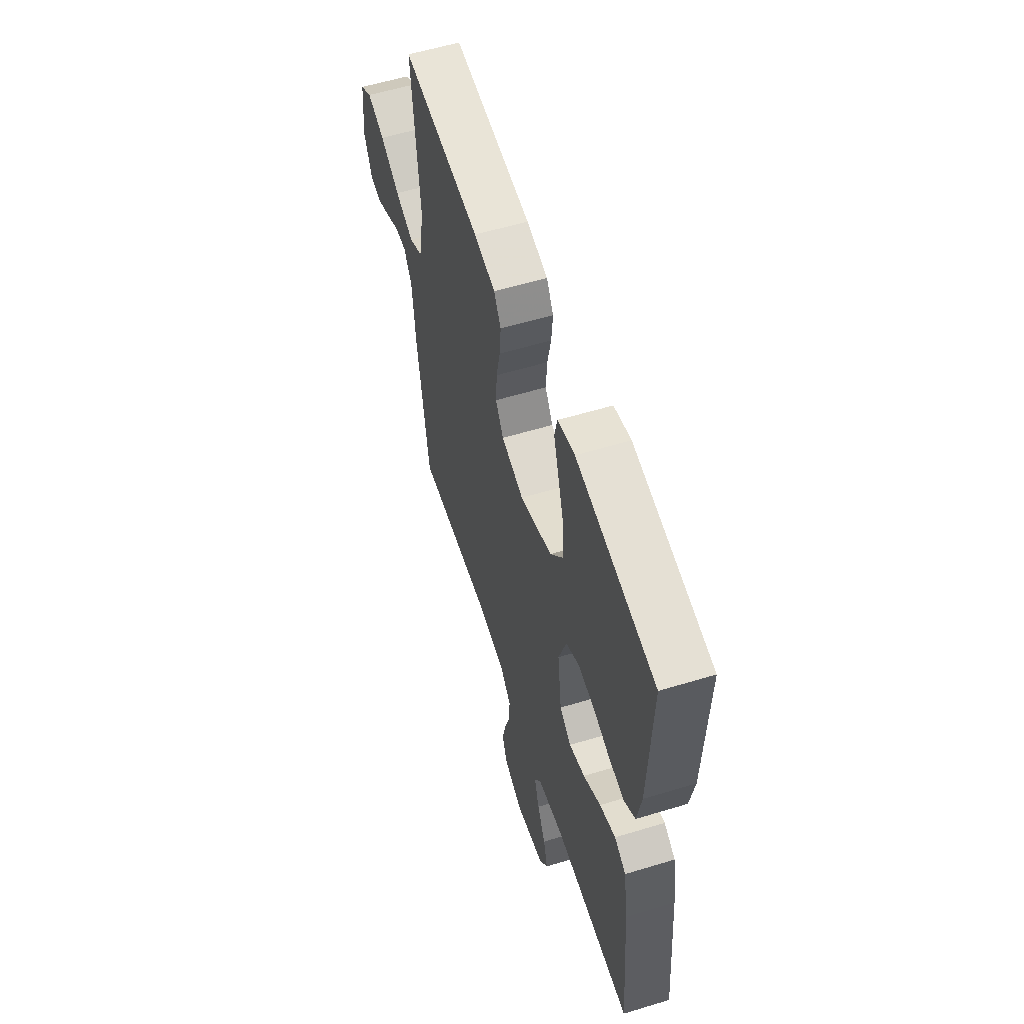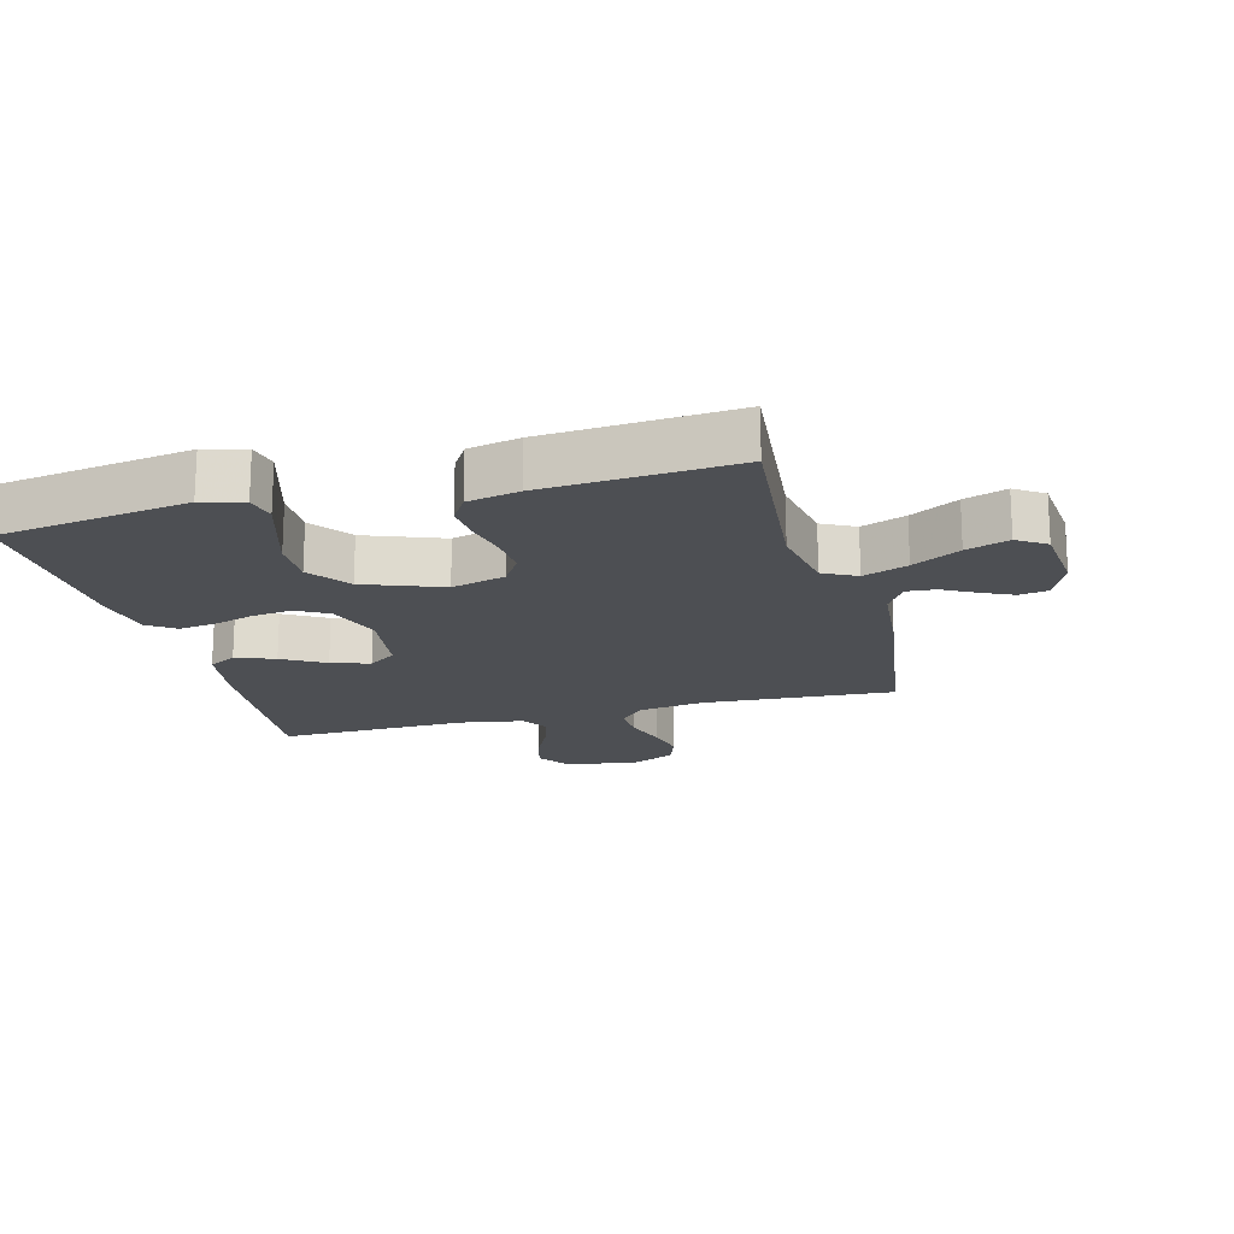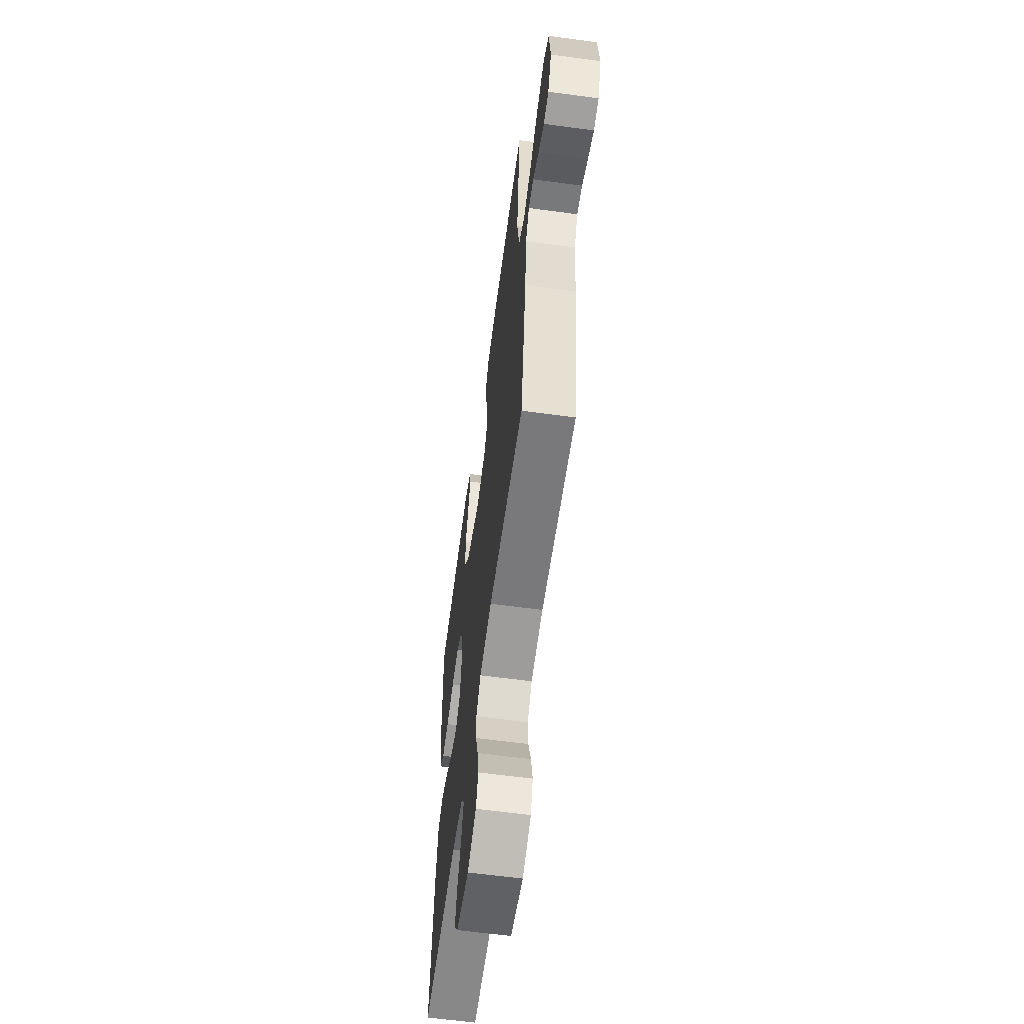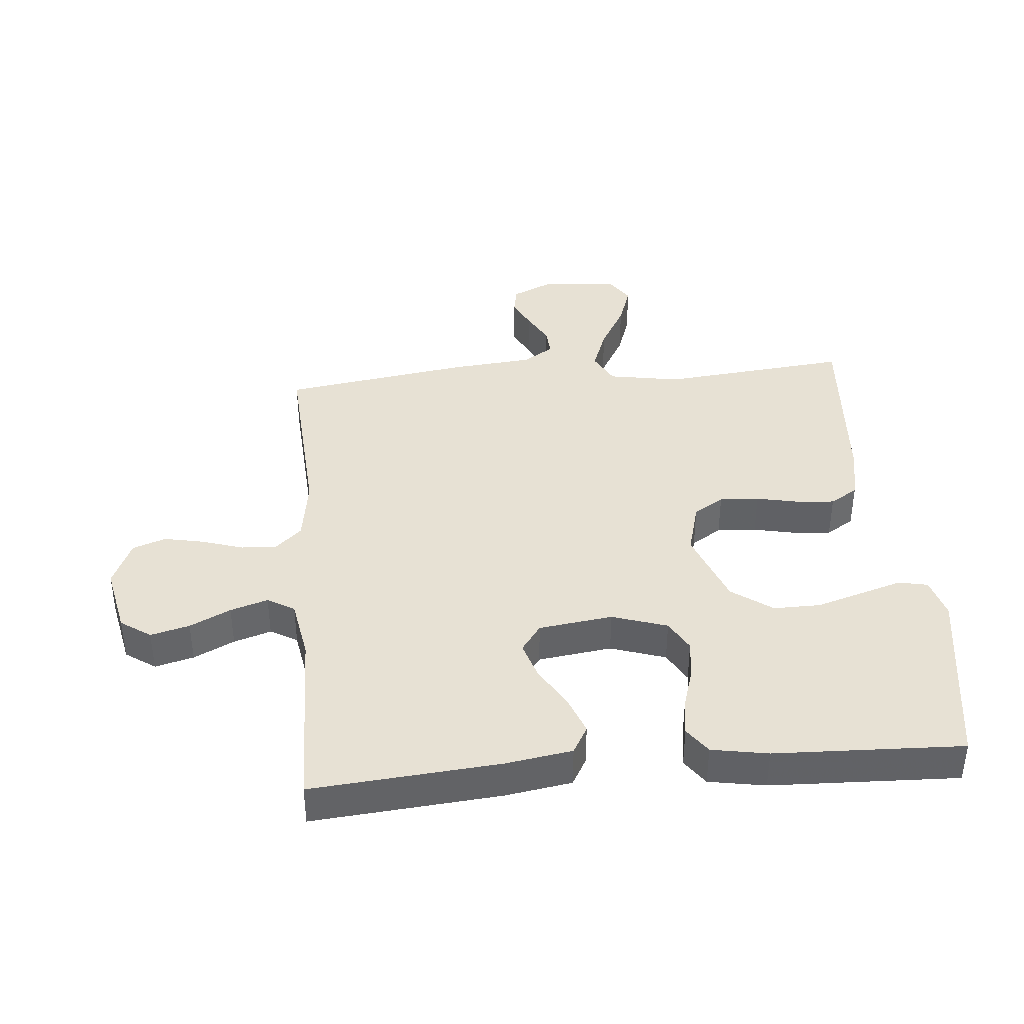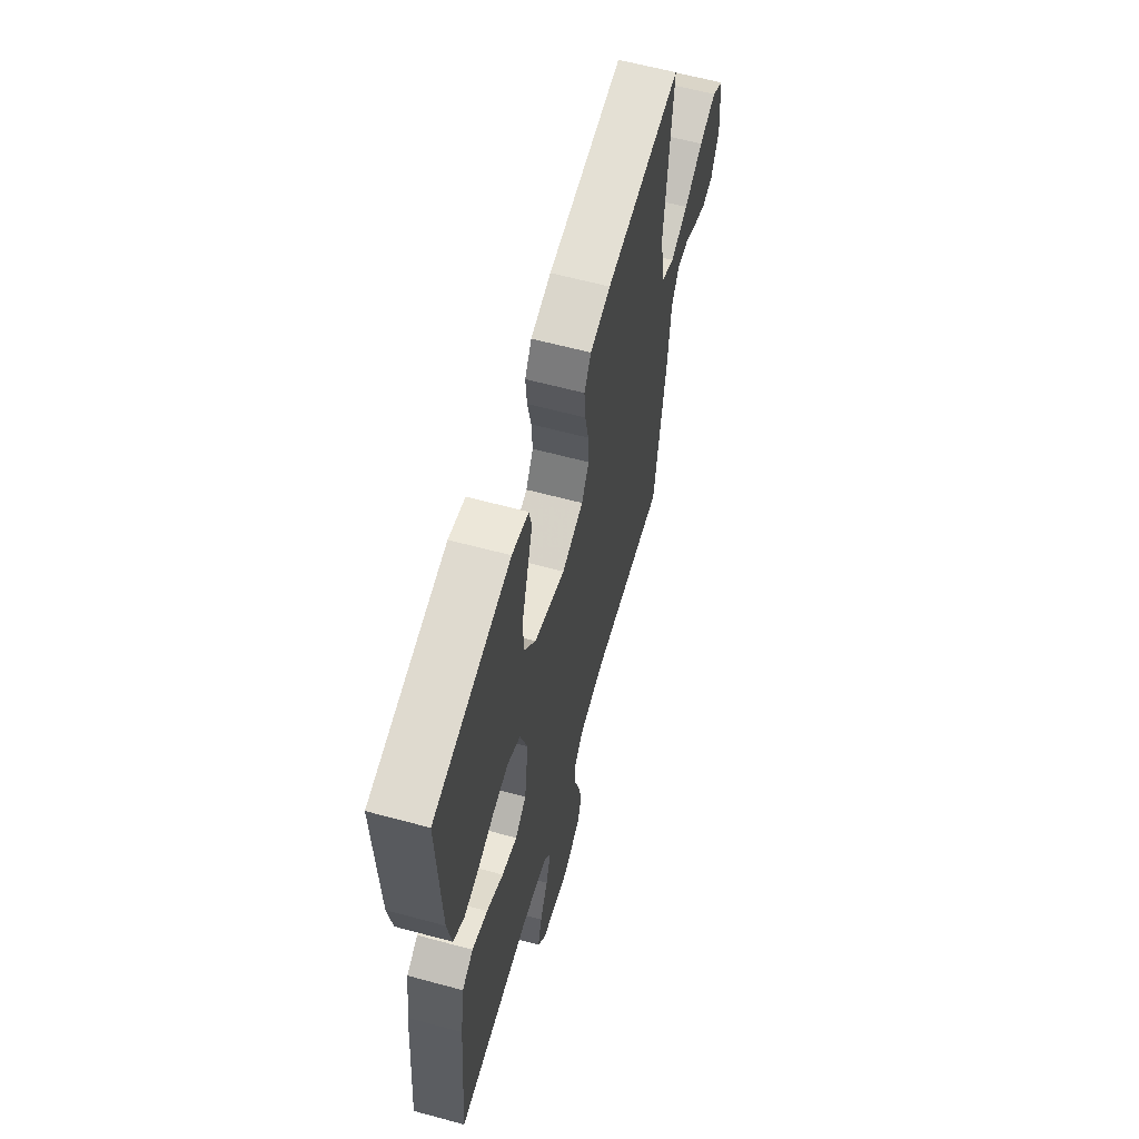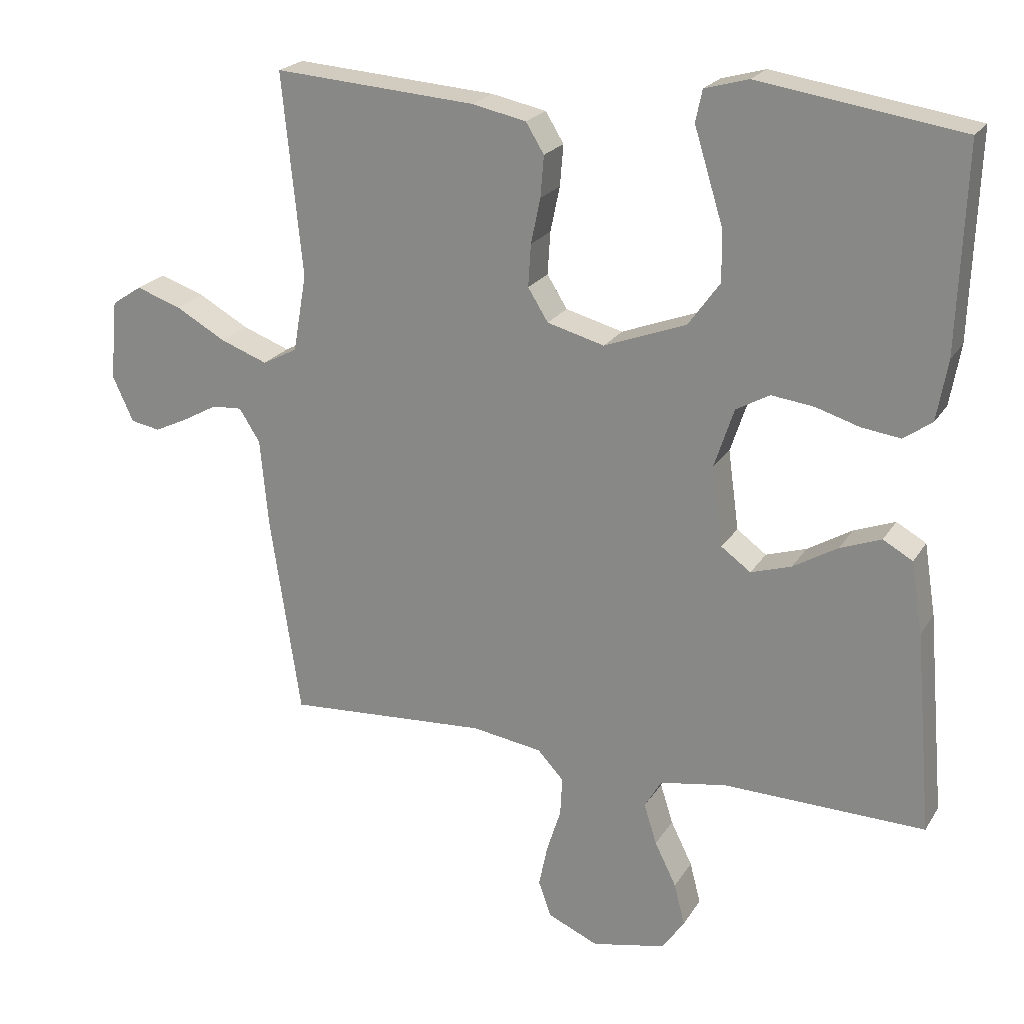
<metadata>
{"format":"obj","ext":"obj","renderer":"f3d","projection":"perspective","resolution":1024,"background":"white","views":[{"elev":57.8,"azim":-107.5,"up":"+Z"},{"elev":-18.0,"azim":15.0,"up":"+Y"},{"elev":-61.5,"azim":82.2,"up":"+Z"},{"elev":39.6,"azim":-95.1,"up":"+Y"},{"elev":61.5,"azim":-74.6,"up":"+Z"},{"elev":21.8,"azim":-156.4,"up":"+Z"}]}
</metadata>
<code>
v -0.5 0.07 0.5
v -0.2 0.07 0.546
v -0.135 0.07 0.528
v -0.125 0.07 0.481
v -0.145 0.07 0.416
v -0.168 0.07 0.341
v -0.169 0.07 0.266
v -0.122 0.07 0.201
v 0 0.07 0.155
v 0.085 0.07 0.178
v 0.115 0.07 0.226
v 0.111 0.07 0.289
v 0.097 0.07 0.356
v 0.092 0.07 0.417
v 0.119 0.07 0.461
v 0.2 0.07 0.478
v 0.5 0.07 0.5
v 0.47 0.07 0.2
v 0.49 0.07 0.085
v 0.542 0.07 0.058
v 0.612 0.07 0.084
v 0.687 0.07 0.126
v 0.754 0.07 0.149
v 0.799 0.07 0.119
v 0.81 0.07 0
v 0.779 0.07 -0.068
v 0.735 0.07 -0.076
v 0.684 0.07 -0.052
v 0.633 0.07 -0.024
v 0.588 0.07 -0.021
v 0.557 0.07 -0.07
v 0.545 0.07 -0.2
v 0.5 0.07 -0.5
v 0.2 0.07 -0.481
v 0.096 0.07 -0.497
v 0.057 0.07 -0.539
v 0.06 0.07 -0.596
v 0.081 0.07 -0.662
v 0.094 0.07 -0.725
v 0.075 0.07 -0.778
v 0 0.07 -0.811
v -0.11 0.07 -0.788
v -0.143 0.07 -0.74
v -0.127 0.07 -0.678
v -0.095 0.07 -0.613
v -0.076 0.07 -0.553
v -0.101 0.07 -0.51
v -0.2 0.07 -0.493
v -0.5 0.07 -0.5
v -0.474 0.07 -0.2
v -0.457 0.07 -0.094
v -0.413 0.07 -0.069
v -0.352 0.07 -0.092
v -0.286 0.07 -0.131
v -0.226 0.07 -0.15
v -0.182 0.07 -0.118
v -0.166 0.07 0
v -0.195 0.07 0.088
v -0.245 0.07 0.116
v -0.308 0.07 0.108
v -0.373 0.07 0.088
v -0.431 0.07 0.08
v -0.473 0.07 0.11
v -0.489 0.07 0.2
v -0.5 0 0.5
v -0.2 0 0.546
v -0.135 0 0.528
v -0.125 0 0.481
v -0.145 0 0.416
v -0.168 0 0.341
v -0.169 0 0.266
v -0.122 0 0.201
v 0 0 0.155
v 0.085 0 0.178
v 0.115 0 0.226
v 0.111 0 0.289
v 0.097 0 0.356
v 0.092 0 0.417
v 0.119 0 0.461
v 0.2 0 0.478
v 0.5 0 0.5
v 0.47 0 0.2
v 0.49 0 0.085
v 0.542 0 0.058
v 0.612 0 0.084
v 0.687 0 0.126
v 0.754 0 0.149
v 0.799 0 0.119
v 0.81 0 0
v 0.779 0 -0.068
v 0.735 0 -0.076
v 0.684 0 -0.052
v 0.633 0 -0.024
v 0.588 0 -0.021
v 0.557 0 -0.07
v 0.545 0 -0.2
v 0.5 0 -0.5
v 0.2 0 -0.481
v 0.096 0 -0.497
v 0.057 0 -0.539
v 0.06 0 -0.596
v 0.081 0 -0.662
v 0.094 0 -0.725
v 0.075 0 -0.778
v 0 0 -0.811
v -0.11 0 -0.788
v -0.143 0 -0.74
v -0.127 0 -0.678
v -0.095 0 -0.613
v -0.076 0 -0.553
v -0.101 0 -0.51
v -0.2 0 -0.493
v -0.5 0 -0.5
v -0.474 0 -0.2
v -0.457 0 -0.094
v -0.413 0 -0.069
v -0.352 0 -0.092
v -0.286 0 -0.131
v -0.226 0 -0.15
v -0.182 0 -0.118
v -0.166 0 0
v -0.195 0 0.088
v -0.245 0 0.116
v -0.308 0 0.108
v -0.373 0 0.088
v -0.431 0 0.08
v -0.473 0 0.11
v -0.489 0 0.2
f 3 4 5
f 2 3 5
f 1 2 5
f 64 1 5
f 63 64 5
f 62 63 5
f 61 62 5
f 60 61 5
f 59 60 5 6
f 58 59 6 7
f 57 58 7 8
f 56 57 8 9
f 52 53 54
f 51 52 54
f 50 51 54
f 49 50 54
f 48 49 54
f 47 48 54 55
f 46 47 55 56
f 43 44 45
f 42 43 45
f 41 42 45
f 40 41 45
f 39 40 45
f 38 39 45
f 37 38 45
f 36 37 45 46
f 56 9 10
f 46 56 10
f 36 46 10
f 35 36 10
f 31 32 33 34
f 35 10 11
f 34 35 11
f 31 34 11
f 30 31 11
f 27 28 29
f 26 27 29
f 25 26 29
f 24 25 29
f 23 24 29
f 22 23 29
f 21 22 29
f 20 21 29 30
f 16 17 18
f 15 16 18
f 14 15 18
f 13 14 18
f 12 13 18
f 12 18 19
f 11 12 19
f 11 19 20 30
f 69 68 67
f 69 67 66
f 69 66 65
f 69 65 128
f 69 128 127
f 69 127 126
f 69 126 125
f 69 125 124
f 70 69 124 123
f 71 70 123 122
f 72 71 122 121
f 73 72 121 120
f 118 117 116
f 118 116 115
f 118 115 114
f 118 114 113
f 118 113 112
f 119 118 112 111
f 120 119 111 110
f 109 108 107
f 109 107 106
f 109 106 105
f 109 105 104
f 109 104 103
f 109 103 102
f 109 102 101
f 110 109 101 100
f 74 73 120
f 74 120 110
f 74 110 100
f 74 100 99
f 98 97 96 95
f 75 74 99
f 75 99 98
f 75 98 95
f 75 95 94
f 93 92 91
f 93 91 90
f 93 90 89
f 93 89 88
f 93 88 87
f 93 87 86
f 93 86 85
f 94 93 85 84
f 82 81 80
f 82 80 79
f 82 79 78
f 82 78 77
f 82 77 76
f 83 82 76
f 83 76 75
f 94 84 83 75
f 1 65 66 2
f 2 66 67 3
f 3 67 68 4
f 4 68 69 5
f 5 69 70 6
f 6 70 71 7
f 7 71 72 8
f 8 72 73 9
f 9 73 74 10
f 10 74 75 11
f 11 75 76 12
f 12 76 77 13
f 13 77 78 14
f 14 78 79 15
f 15 79 80 16
f 16 80 81 17
f 17 81 82 18
f 18 82 83 19
f 19 83 84 20
f 20 84 85 21
f 21 85 86 22
f 22 86 87 23
f 23 87 88 24
f 24 88 89 25
f 25 89 90 26
f 26 90 91 27
f 27 91 92 28
f 28 92 93 29
f 29 93 94 30
f 30 94 95 31
f 31 95 96 32
f 32 96 97 33
f 33 97 98 34
f 34 98 99 35
f 35 99 100 36
f 36 100 101 37
f 37 101 102 38
f 38 102 103 39
f 39 103 104 40
f 40 104 105 41
f 41 105 106 42
f 42 106 107 43
f 43 107 108 44
f 44 108 109 45
f 45 109 110 46
f 46 110 111 47
f 47 111 112 48
f 48 112 113 49
f 49 113 114 50
f 50 114 115 51
f 51 115 116 52
f 52 116 117 53
f 53 117 118 54
f 54 118 119 55
f 55 119 120 56
f 56 120 121 57
f 57 121 122 58
f 58 122 123 59
f 59 123 124 60
f 60 124 125 61
f 61 125 126 62
f 62 126 127 63
f 63 127 128 64
f 64 128 65 1

</code>
